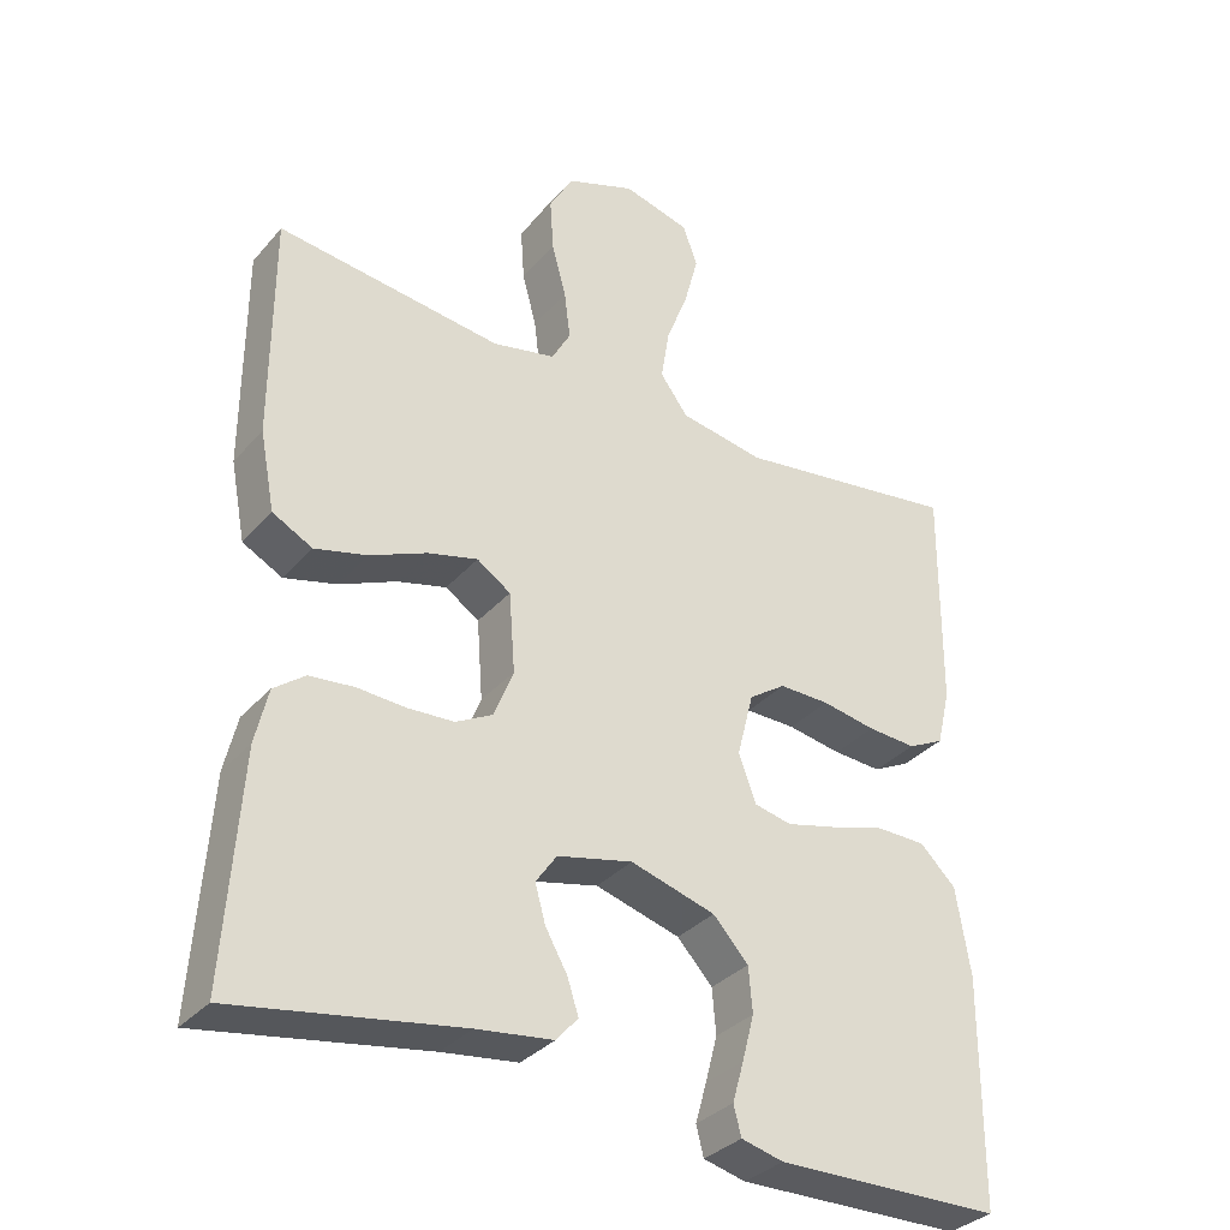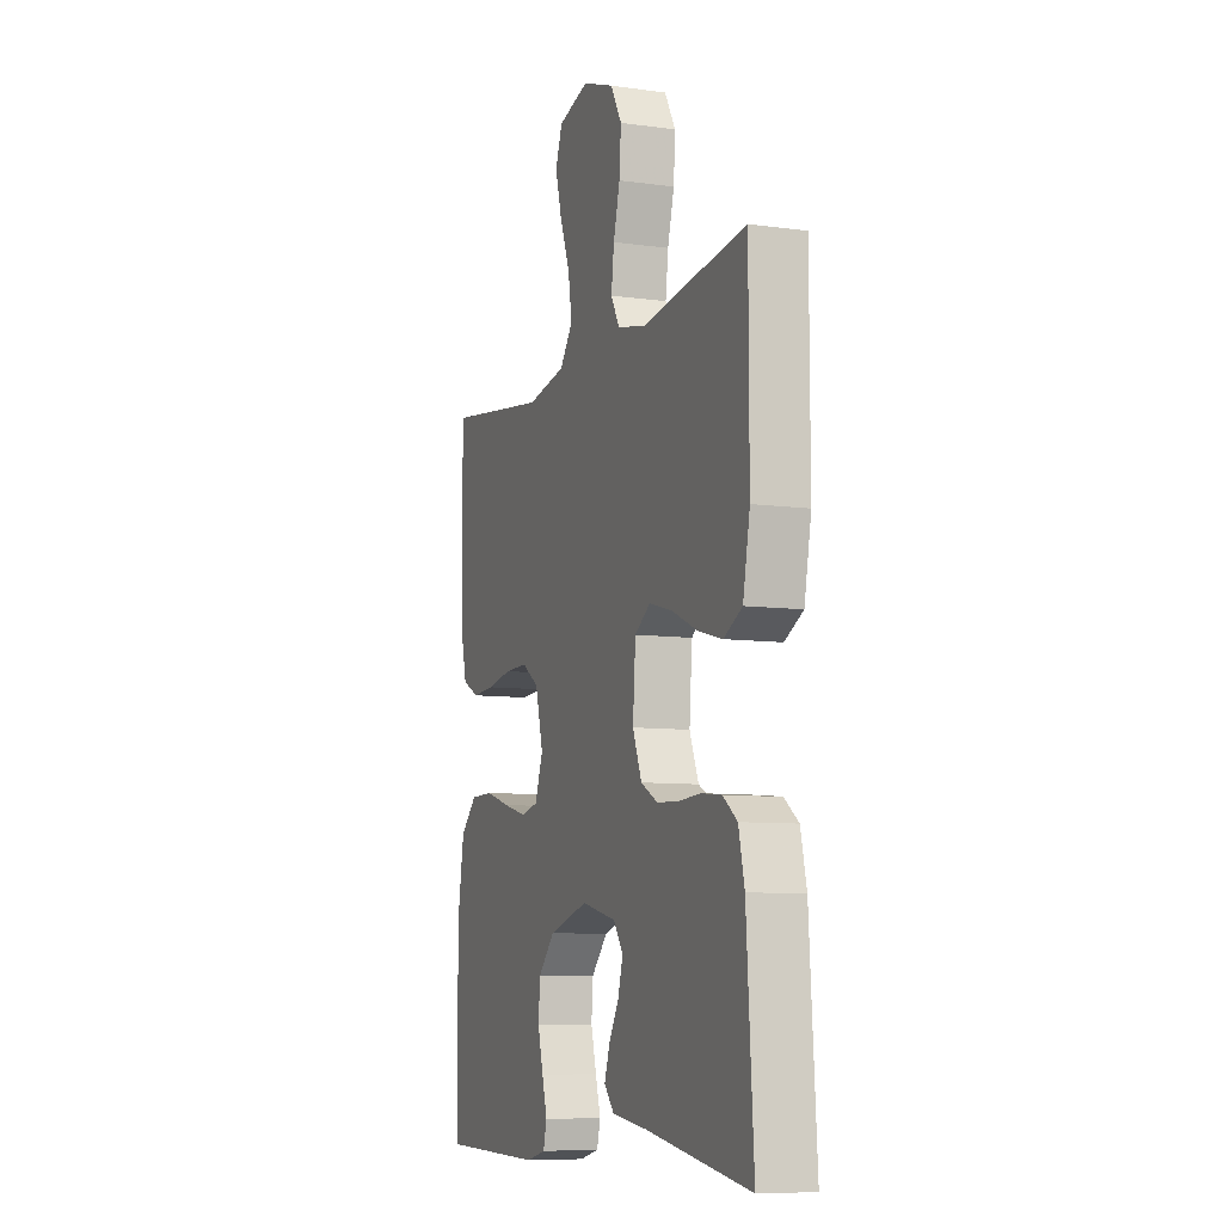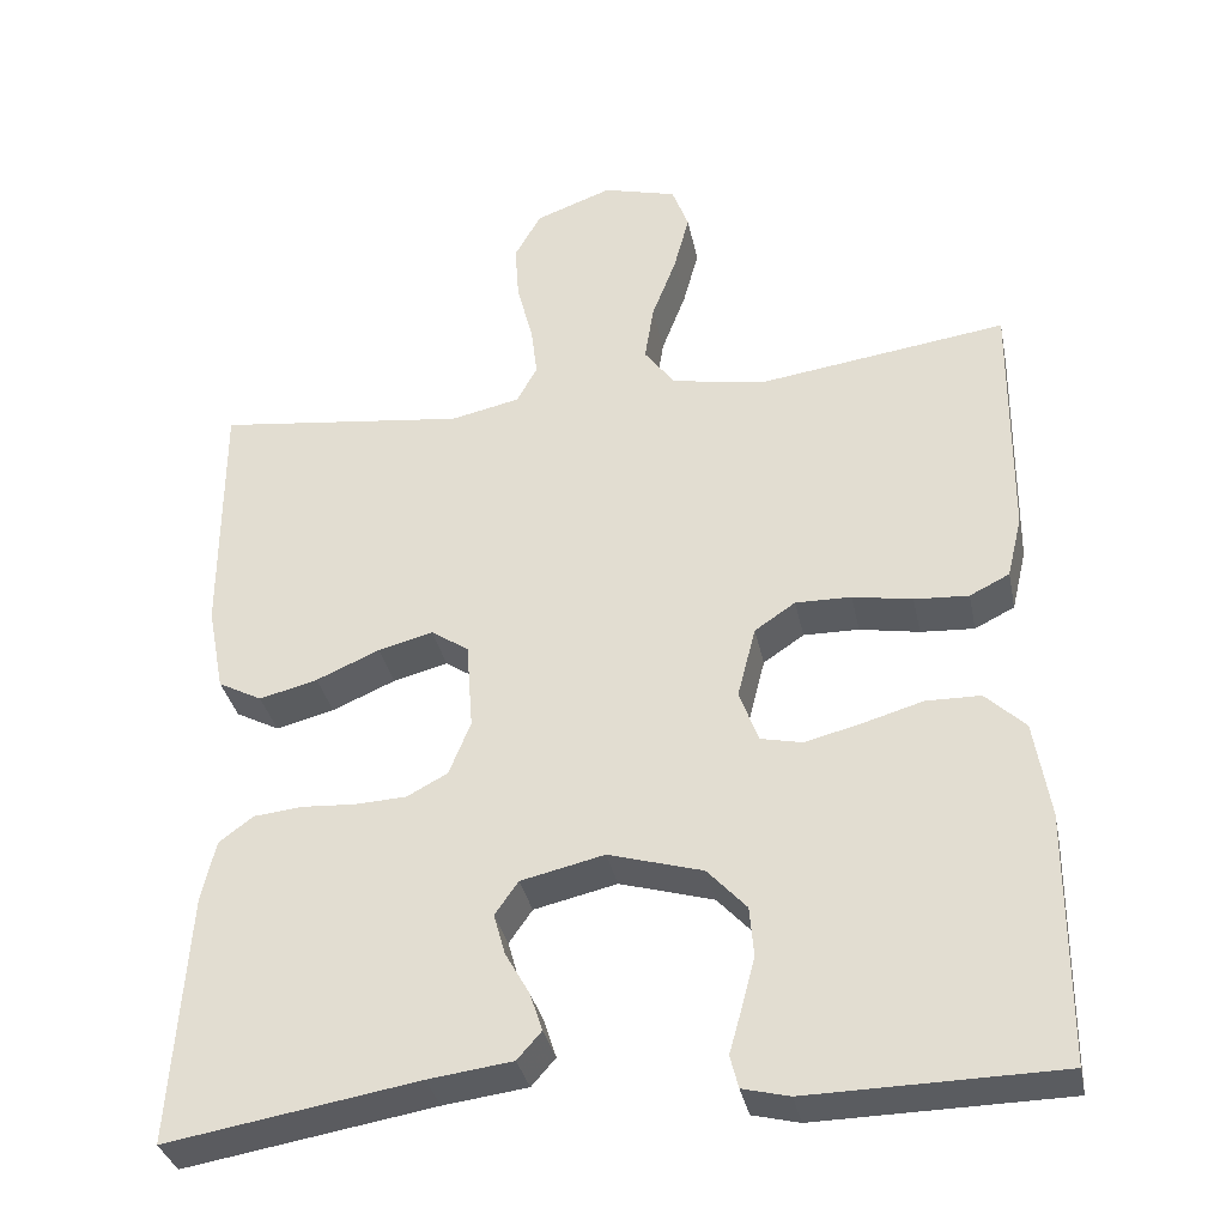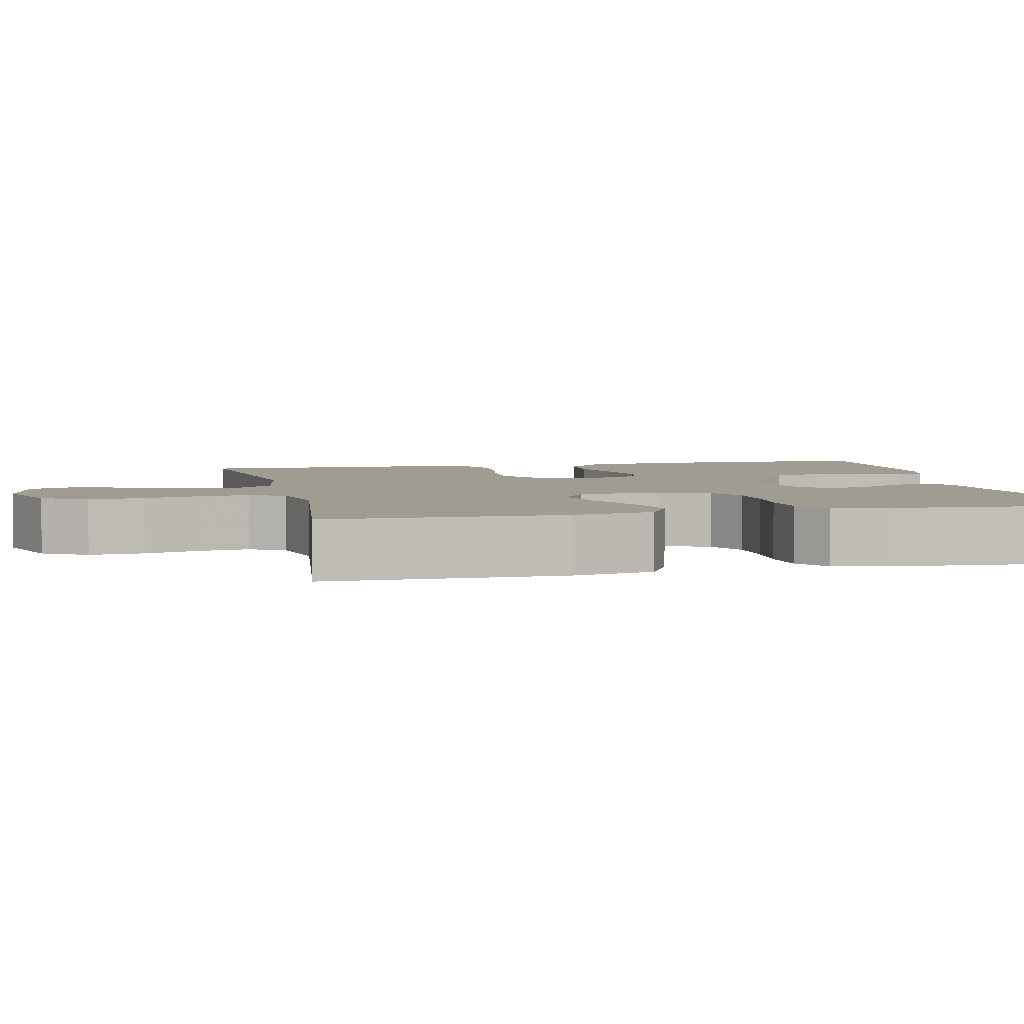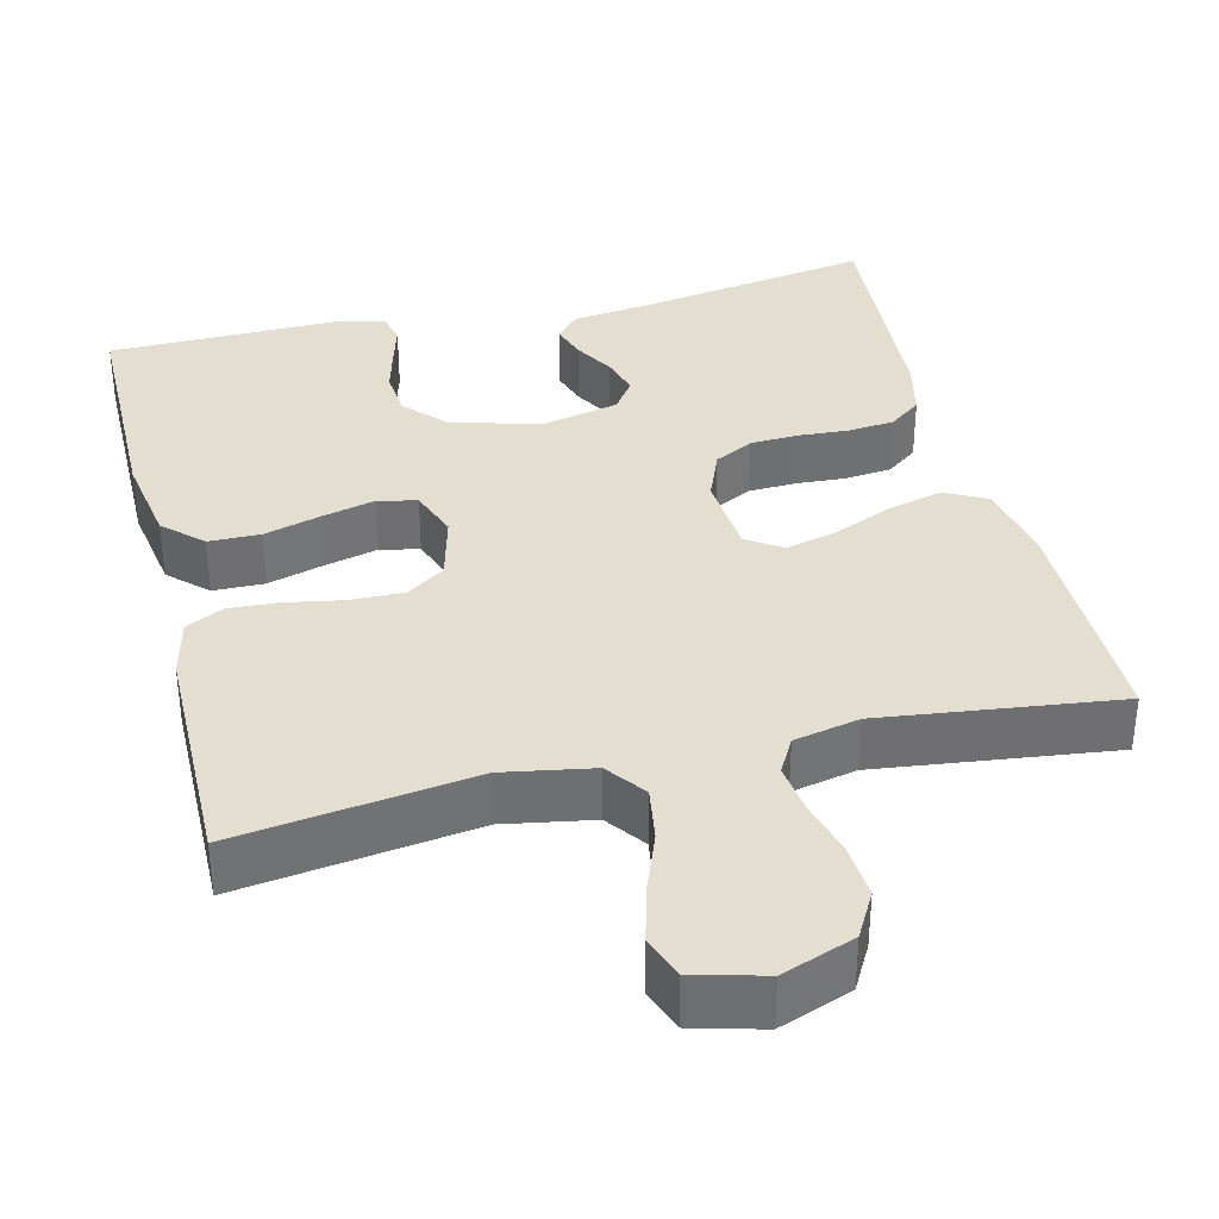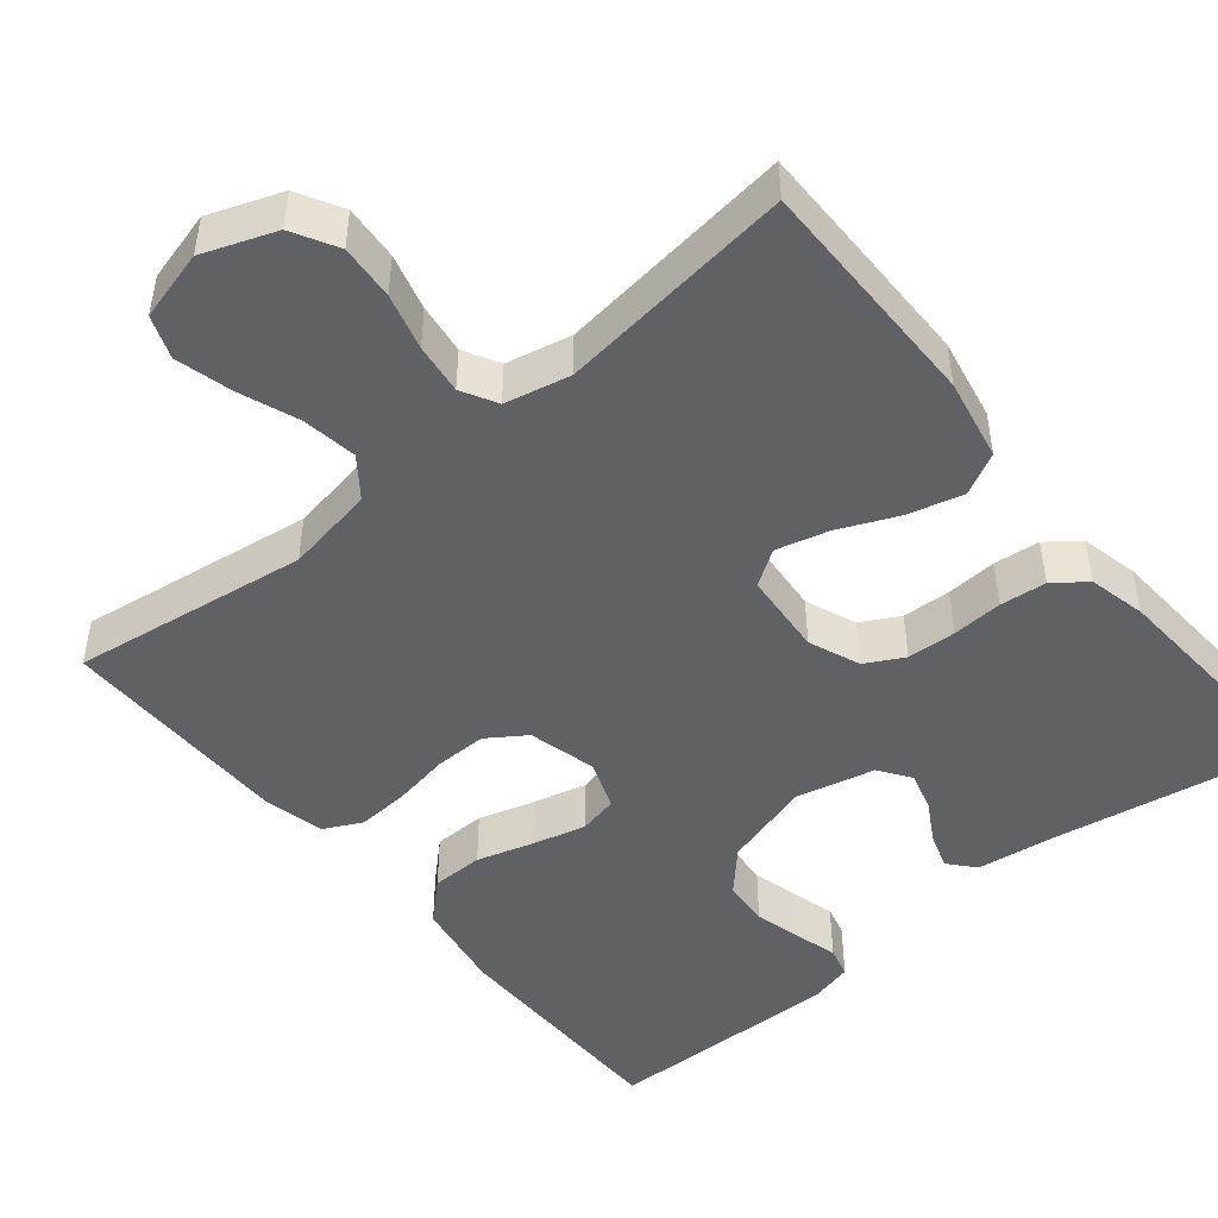
<metadata>
{"format":"obj","ext":"obj","renderer":"f3d","projection":"perspective","resolution":1024,"background":"white","views":[{"elev":-33.5,"azim":145.7,"up":"+Z"},{"elev":-8.4,"azim":69.4,"up":"+Z"},{"elev":-34.3,"azim":-168.5,"up":"+Z"},{"elev":4.4,"azim":77.4,"up":"+Y"},{"elev":35.7,"azim":-13.8,"up":"+Y"},{"elev":-47.7,"azim":39.3,"up":"+Y"}]}
</metadata>
<code>
v 0.5 0.07 0.5
v 0.5 0.07 0.2
v 0.48 0.07 0.096
v 0.427 0.07 0.068
v 0.357 0.07 0.086
v 0.281 0.07 0.119
v 0.215 0.07 0.136
v 0.17 0.07 0.106
v 0.162 0.07 0
v 0.188 0.07 -0.065
v 0.237 0.07 -0.091
v 0.299 0.07 -0.094
v 0.363 0.07 -0.09
v 0.422 0.07 -0.096
v 0.463 0.07 -0.127
v 0.48 0.07 -0.2
v 0.5 0.07 -0.5
v 0.2 0.07 -0.45
v 0.099 0.07 -0.437
v 0.07 0.07 -0.404
v 0.085 0.07 -0.358
v 0.114 0.07 -0.307
v 0.128 0.07 -0.257
v 0.1 0.07 -0.217
v 0 0.07 -0.194
v -0.113 0.07 -0.227
v -0.16 0.07 -0.278
v -0.165 0.07 -0.338
v -0.149 0.07 -0.399
v -0.134 0.07 -0.452
v -0.144 0.07 -0.491
v -0.2 0.07 -0.505
v -0.5 0.07 -0.5
v -0.502 0.07 -0.2
v -0.483 0.07 -0.083
v -0.435 0.07 -0.037
v -0.369 0.07 -0.036
v -0.297 0.07 -0.057
v -0.229 0.07 -0.074
v -0.179 0.07 -0.063
v -0.156 0.07 0
v -0.178 0.07 0.086
v -0.227 0.07 0.119
v -0.294 0.07 0.118
v -0.366 0.07 0.105
v -0.431 0.07 0.101
v -0.479 0.07 0.125
v -0.497 0.07 0.2
v -0.5 0.07 0.5
v -0.2 0.07 0.458
v -0.087 0.07 0.478
v -0.05 0.07 0.528
v -0.061 0.07 0.597
v -0.09 0.07 0.673
v -0.109 0.07 0.744
v -0.089 0.07 0.798
v 0 0.07 0.822
v 0.092 0.07 0.788
v 0.124 0.07 0.731
v 0.119 0.07 0.661
v 0.1 0.07 0.59
v 0.092 0.07 0.526
v 0.117 0.07 0.481
v 0.2 0.07 0.463
v 0.5 0 0.5
v 0.5 0 0.2
v 0.48 0 0.096
v 0.427 0 0.068
v 0.357 0 0.086
v 0.281 0 0.119
v 0.215 0 0.136
v 0.17 0 0.106
v 0.162 0 0
v 0.188 0 -0.065
v 0.237 0 -0.091
v 0.299 0 -0.094
v 0.363 0 -0.09
v 0.422 0 -0.096
v 0.463 0 -0.127
v 0.48 0 -0.2
v 0.5 0 -0.5
v 0.2 0 -0.45
v 0.099 0 -0.437
v 0.07 0 -0.404
v 0.085 0 -0.358
v 0.114 0 -0.307
v 0.128 0 -0.257
v 0.1 0 -0.217
v 0 0 -0.194
v -0.113 0 -0.227
v -0.16 0 -0.278
v -0.165 0 -0.338
v -0.149 0 -0.399
v -0.134 0 -0.452
v -0.144 0 -0.491
v -0.2 0 -0.505
v -0.5 0 -0.5
v -0.502 0 -0.2
v -0.483 0 -0.083
v -0.435 0 -0.037
v -0.369 0 -0.036
v -0.297 0 -0.057
v -0.229 0 -0.074
v -0.179 0 -0.063
v -0.156 0 0
v -0.178 0 0.086
v -0.227 0 0.119
v -0.294 0 0.118
v -0.366 0 0.105
v -0.431 0 0.101
v -0.479 0 0.125
v -0.497 0 0.2
v -0.5 0 0.5
v -0.2 0 0.458
v -0.087 0 0.478
v -0.05 0 0.528
v -0.061 0 0.597
v -0.09 0 0.673
v -0.109 0 0.744
v -0.089 0 0.798
v 0 0 0.822
v 0.092 0 0.788
v 0.124 0 0.731
v 0.119 0 0.661
v 0.1 0 0.59
v 0.092 0 0.526
v 0.117 0 0.481
v 0.2 0 0.463
f 58 59 60 61
f 58 61 62
f 57 58 62
f 56 57 62
f 53 54 55 56
f 52 53 56 62
f 51 52 62 63
f 47 48 49 50
f 44 45 46 47
f 43 44 47 50
f 42 43 50 51
f 35 36 37 38
f 35 38 39
f 34 35 39
f 33 34 39 40
f 29 30 31 32
f 28 29 32 33
f 27 28 33 40
f 19 20 21 22
f 18 19 22 23
f 17 18 23
f 16 17 23 24
f 12 13 14 15
f 11 12 15 16
f 3 4 5 6
f 3 6 7
f 64 1 2 3
f 64 3 7
f 63 64 7 8
f 41 42 51 63
f 41 63 8 9
f 26 27 40 41
f 25 26 41 9
f 11 16 24 25
f 10 11 25
f 9 10 25
f 125 124 123 122
f 126 125 122
f 126 122 121
f 126 121 120
f 120 119 118 117
f 126 120 117 116
f 127 126 116 115
f 114 113 112 111
f 111 110 109 108
f 114 111 108 107
f 115 114 107 106
f 102 101 100 99
f 103 102 99
f 103 99 98
f 104 103 98 97
f 96 95 94 93
f 97 96 93 92
f 104 97 92 91
f 86 85 84 83
f 87 86 83 82
f 87 82 81
f 88 87 81 80
f 79 78 77 76
f 80 79 76 75
f 70 69 68 67
f 71 70 67
f 67 66 65 128
f 71 67 128
f 72 71 128 127
f 127 115 106 105
f 73 72 127 105
f 105 104 91 90
f 73 105 90 89
f 89 88 80 75
f 89 75 74
f 89 74 73
f 1 65 66 2
f 2 66 67 3
f 3 67 68 4
f 4 68 69 5
f 5 69 70 6
f 6 70 71 7
f 7 71 72 8
f 8 72 73 9
f 9 73 74 10
f 10 74 75 11
f 11 75 76 12
f 12 76 77 13
f 13 77 78 14
f 14 78 79 15
f 15 79 80 16
f 16 80 81 17
f 17 81 82 18
f 18 82 83 19
f 19 83 84 20
f 20 84 85 21
f 21 85 86 22
f 22 86 87 23
f 23 87 88 24
f 24 88 89 25
f 25 89 90 26
f 26 90 91 27
f 27 91 92 28
f 28 92 93 29
f 29 93 94 30
f 30 94 95 31
f 31 95 96 32
f 32 96 97 33
f 33 97 98 34
f 34 98 99 35
f 35 99 100 36
f 36 100 101 37
f 37 101 102 38
f 38 102 103 39
f 39 103 104 40
f 40 104 105 41
f 41 105 106 42
f 42 106 107 43
f 43 107 108 44
f 44 108 109 45
f 45 109 110 46
f 46 110 111 47
f 47 111 112 48
f 48 112 113 49
f 49 113 114 50
f 50 114 115 51
f 51 115 116 52
f 52 116 117 53
f 53 117 118 54
f 54 118 119 55
f 55 119 120 56
f 56 120 121 57
f 57 121 122 58
f 58 122 123 59
f 59 123 124 60
f 60 124 125 61
f 61 125 126 62
f 62 126 127 63
f 63 127 128 64
f 64 128 65 1

</code>
